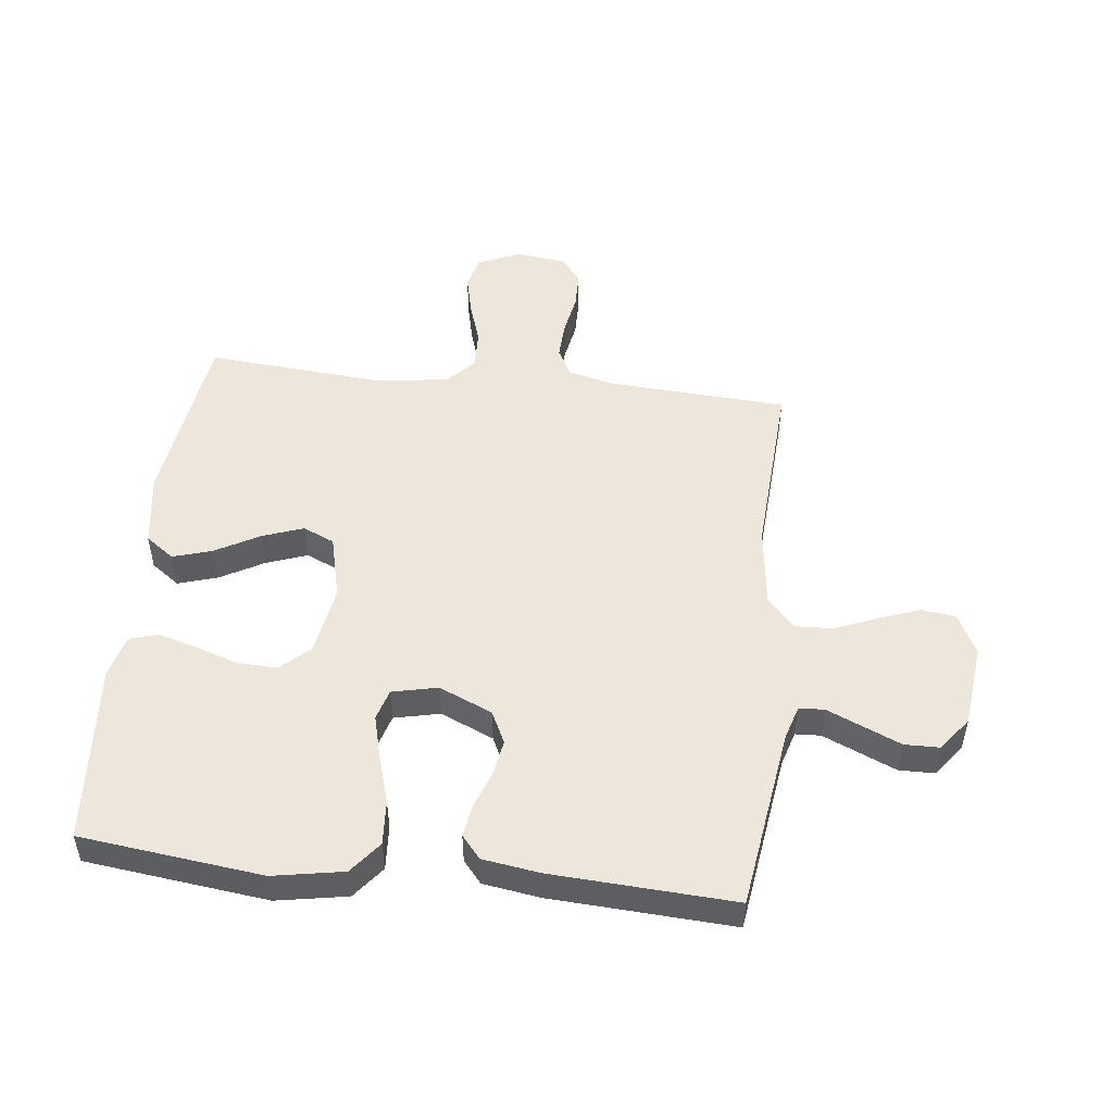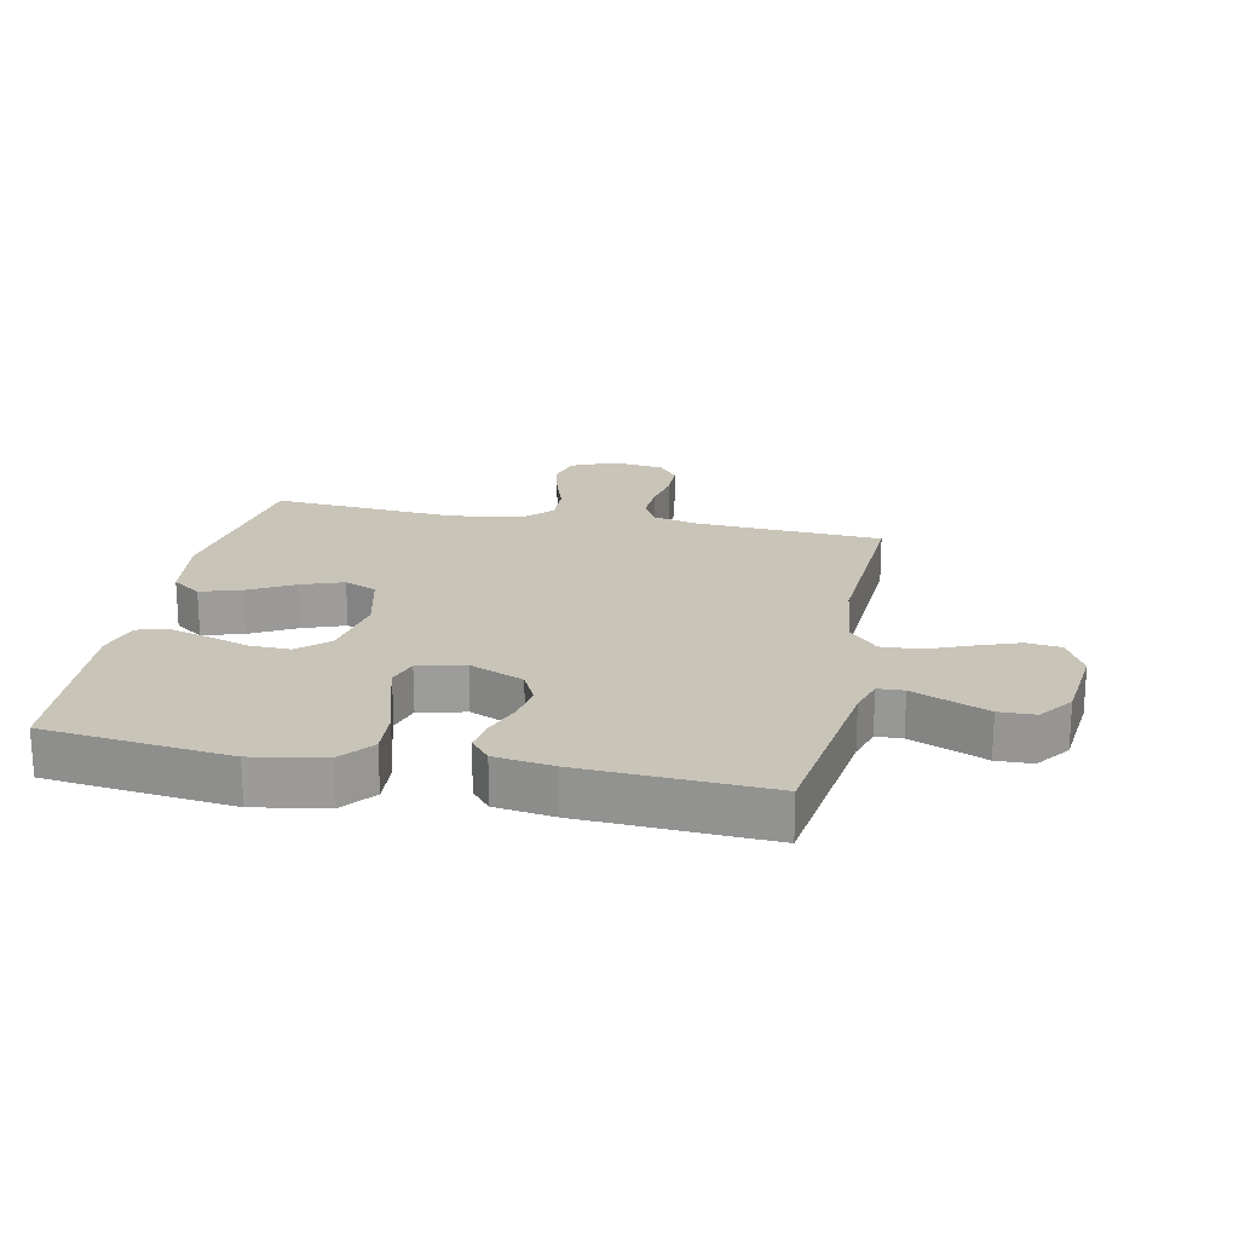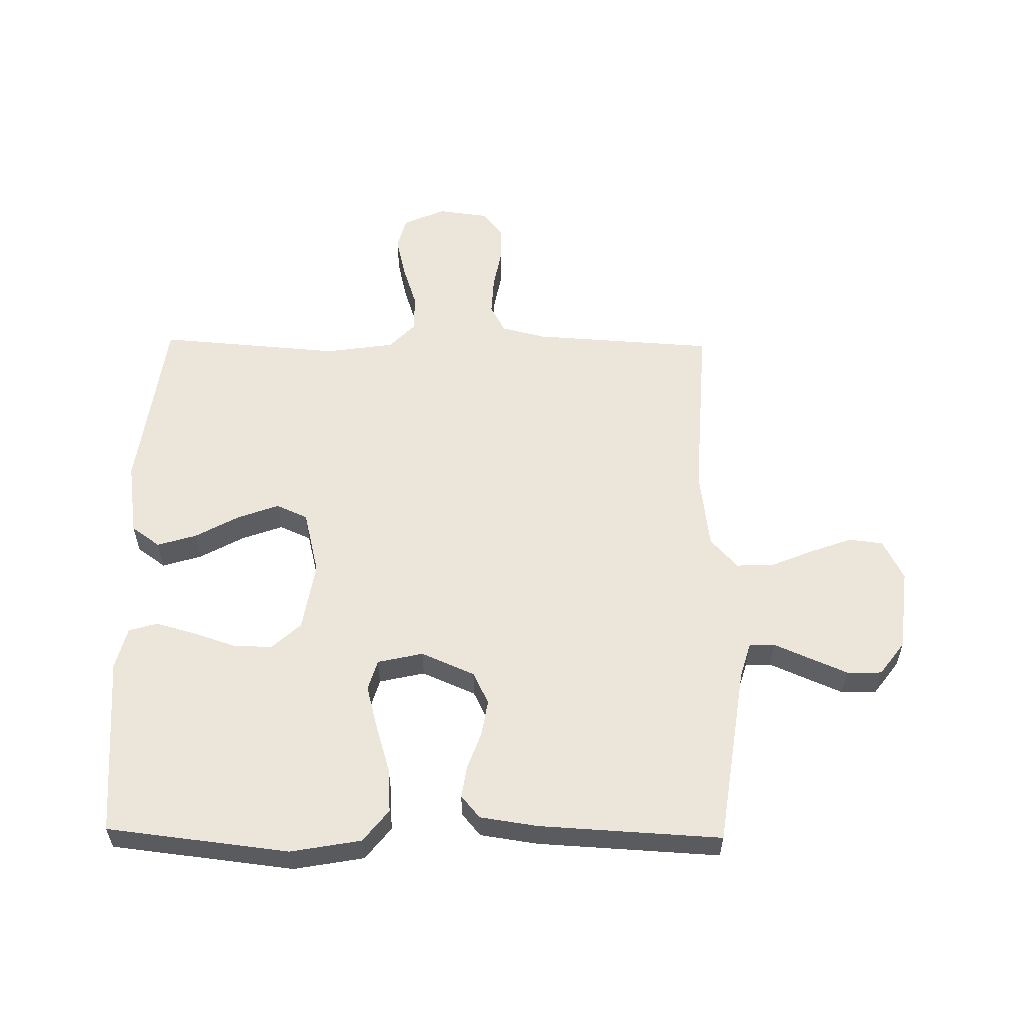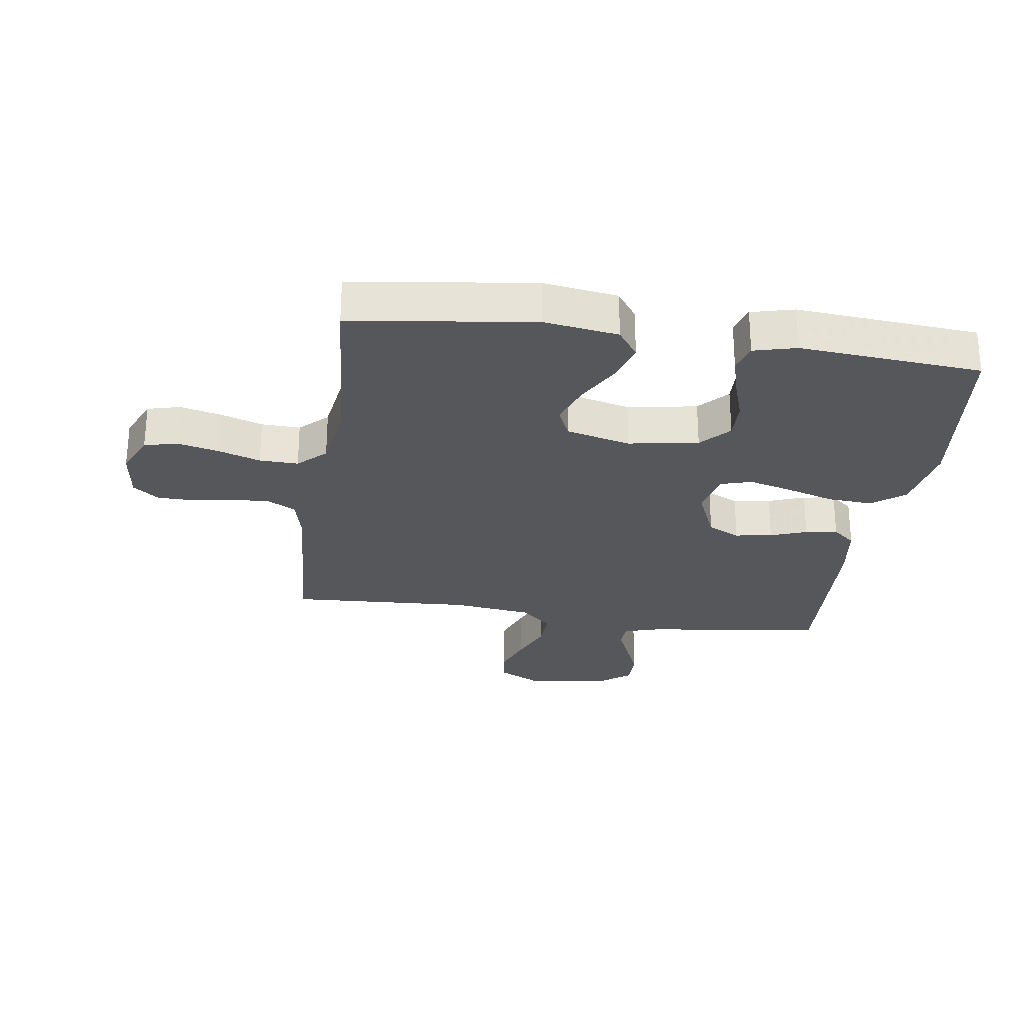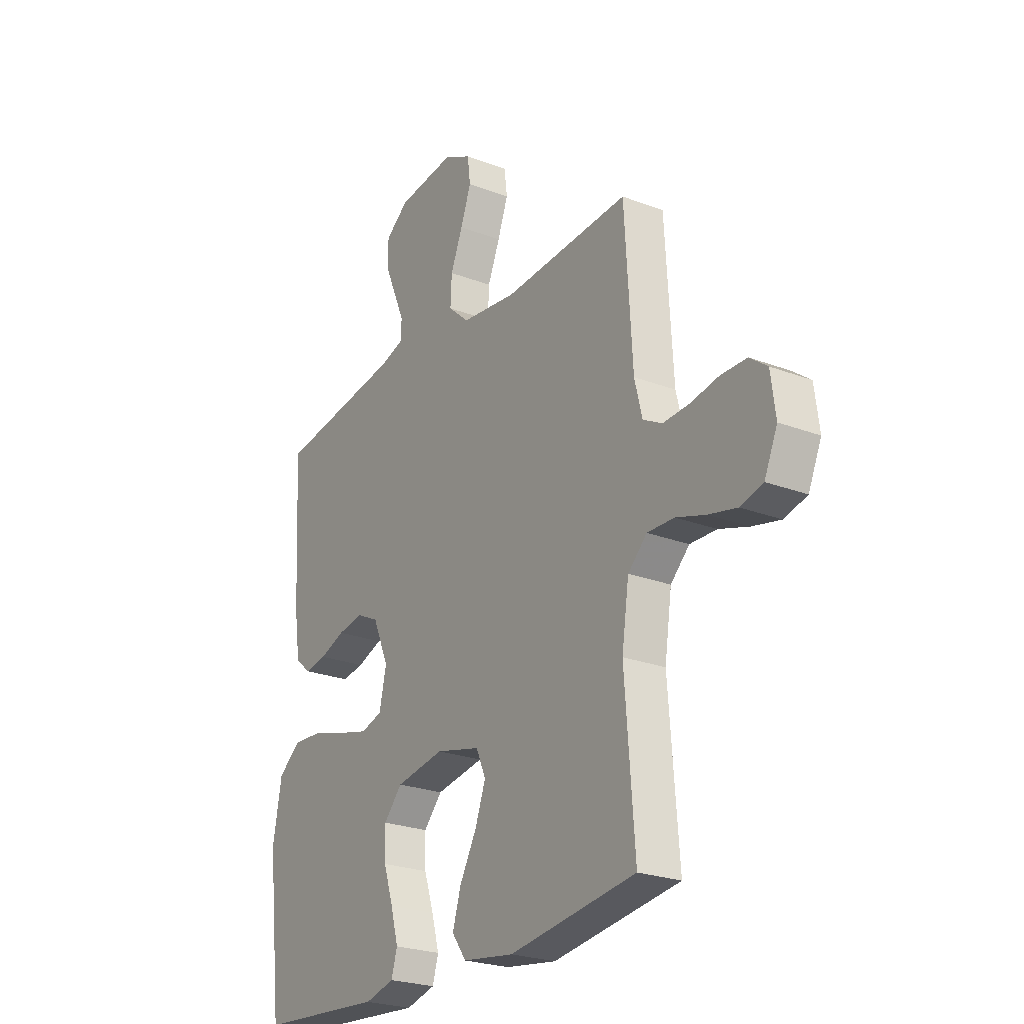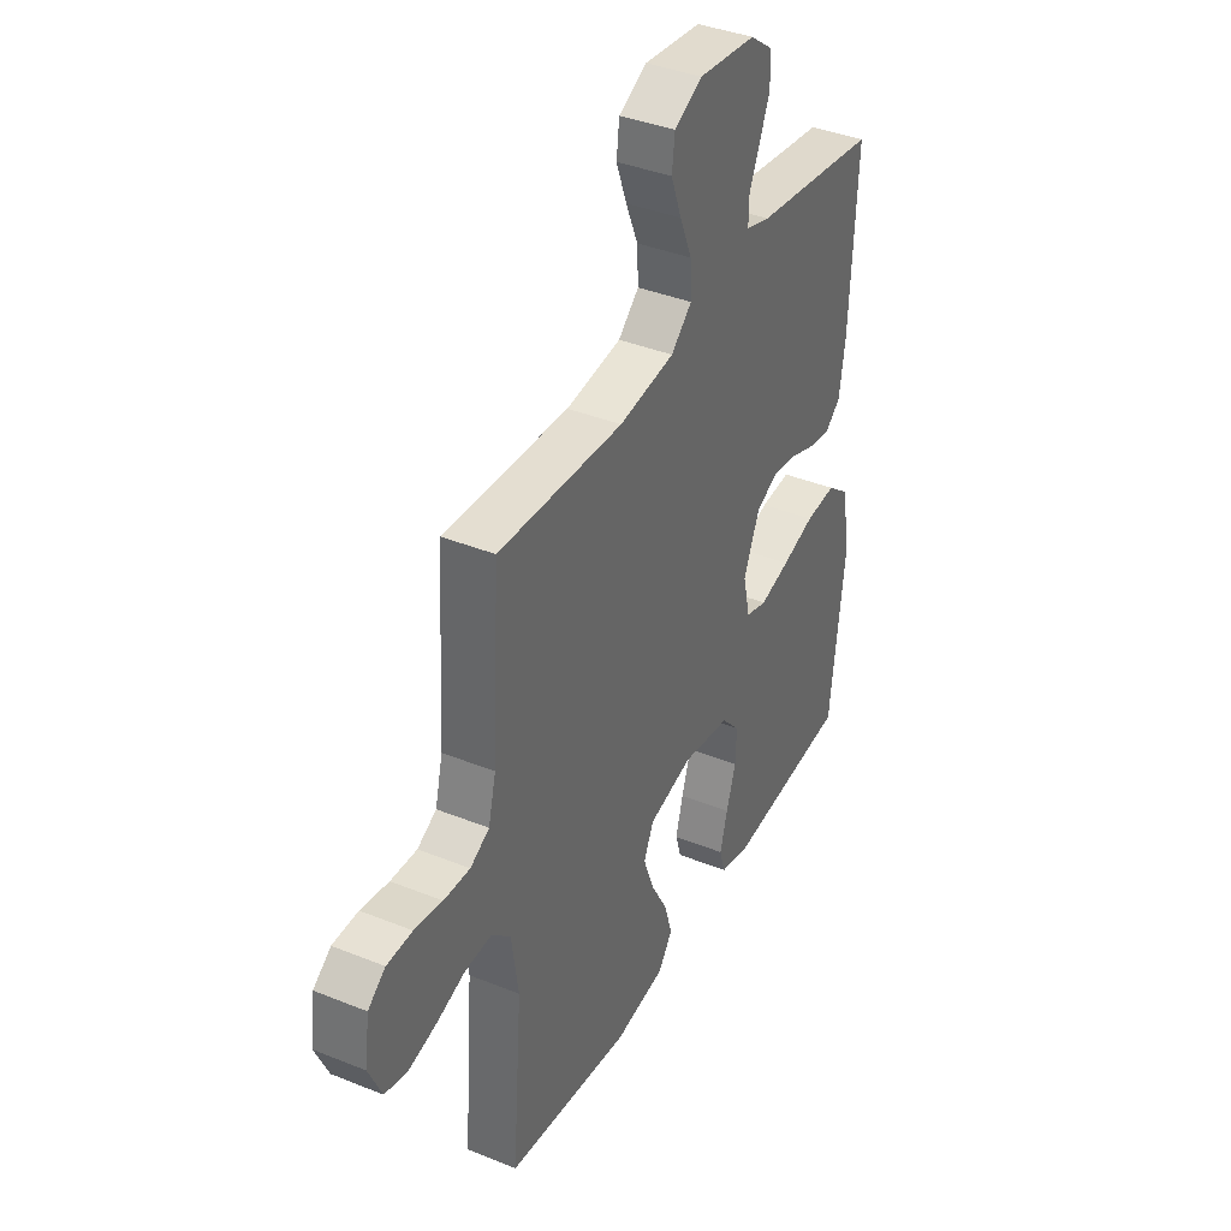
<metadata>
{"format":"obj","ext":"obj","renderer":"f3d","projection":"perspective","resolution":1024,"background":"white","views":[{"elev":50.5,"azim":-83.4,"up":"+Y"},{"elev":20.2,"azim":-78.4,"up":"+Y"},{"elev":57.0,"azim":-89.1,"up":"+Y"},{"elev":-27.3,"azim":171.7,"up":"+Y"},{"elev":-24.5,"azim":57.9,"up":"+Z"},{"elev":38.8,"azim":116.9,"up":"+Z"}]}
</metadata>
<code>
v 0.5 0.07 -0.5
v 0.2 0.07 -0.54
v 0.078 0.07 -0.522
v 0.044 0.07 -0.475
v 0.064 0.07 -0.41
v 0.104 0.07 -0.338
v 0.129 0.07 -0.27
v 0.106 0.07 -0.218
v 0 0.07 -0.192
v -0.115 0.07 -0.211
v -0.159 0.07 -0.259
v -0.157 0.07 -0.324
v -0.134 0.07 -0.394
v -0.116 0.07 -0.459
v -0.13 0.07 -0.506
v -0.2 0.07 -0.524
v -0.5 0.07 -0.5
v -0.535 0.07 -0.2
v -0.514 0.07 -0.084
v -0.461 0.07 -0.042
v -0.387 0.07 -0.047
v -0.308 0.07 -0.071
v -0.236 0.07 -0.09
v -0.185 0.07 -0.075
v -0.168 0.07 0
v -0.206 0.07 0.088
v -0.259 0.07 0.114
v -0.32 0.07 0.104
v -0.38 0.07 0.082
v -0.433 0.07 0.074
v -0.47 0.07 0.105
v -0.484 0.07 0.2
v -0.5 0.07 0.5
v -0.2 0.07 0.542
v -0.143 0.07 0.559
v -0.141 0.07 0.601
v -0.166 0.07 0.659
v -0.193 0.07 0.722
v -0.192 0.07 0.78
v -0.137 0.07 0.821
v 0 0.07 0.836
v 0.067 0.07 0.802
v 0.074 0.07 0.746
v 0.049 0.07 0.678
v 0.02 0.07 0.608
v 0.017 0.07 0.545
v 0.067 0.07 0.5
v 0.2 0.07 0.483
v 0.5 0.07 0.5
v 0.518 0.07 0.2
v 0.536 0.07 0.127
v 0.582 0.07 0.102
v 0.645 0.07 0.105
v 0.712 0.07 0.117
v 0.773 0.07 0.116
v 0.815 0.07 0.084
v 0.826 0.07 0
v 0.795 0.07 -0.07
v 0.741 0.07 -0.084
v 0.673 0.07 -0.068
v 0.603 0.07 -0.045
v 0.539 0.07 -0.043
v 0.494 0.07 -0.086
v 0.477 0.07 -0.2
v 0.5 0 -0.5
v 0.2 0 -0.54
v 0.078 0 -0.522
v 0.044 0 -0.475
v 0.064 0 -0.41
v 0.104 0 -0.338
v 0.129 0 -0.27
v 0.106 0 -0.218
v 0 0 -0.192
v -0.115 0 -0.211
v -0.159 0 -0.259
v -0.157 0 -0.324
v -0.134 0 -0.394
v -0.116 0 -0.459
v -0.13 0 -0.506
v -0.2 0 -0.524
v -0.5 0 -0.5
v -0.535 0 -0.2
v -0.514 0 -0.084
v -0.461 0 -0.042
v -0.387 0 -0.047
v -0.308 0 -0.071
v -0.236 0 -0.09
v -0.185 0 -0.075
v -0.168 0 0
v -0.206 0 0.088
v -0.259 0 0.114
v -0.32 0 0.104
v -0.38 0 0.082
v -0.433 0 0.074
v -0.47 0 0.105
v -0.484 0 0.2
v -0.5 0 0.5
v -0.2 0 0.542
v -0.143 0 0.559
v -0.141 0 0.601
v -0.166 0 0.659
v -0.193 0 0.722
v -0.192 0 0.78
v -0.137 0 0.821
v 0 0 0.836
v 0.067 0 0.802
v 0.074 0 0.746
v 0.049 0 0.678
v 0.02 0 0.608
v 0.017 0 0.545
v 0.067 0 0.5
v 0.2 0 0.483
v 0.5 0 0.5
v 0.518 0 0.2
v 0.536 0 0.127
v 0.582 0 0.102
v 0.645 0 0.105
v 0.712 0 0.117
v 0.773 0 0.116
v 0.815 0 0.084
v 0.826 0 0
v 0.795 0 -0.07
v 0.741 0 -0.084
v 0.673 0 -0.068
v 0.603 0 -0.045
v 0.539 0 -0.043
v 0.494 0 -0.086
v 0.477 0 -0.2
f 58 59 60 61
f 56 57 58 61
f 56 61 62
f 53 54 55 56
f 52 53 56 62
f 51 52 62 63
f 48 49 50
f 47 48 50 51
f 42 43 44 45
f 40 41 42 45
f 40 45 46
f 39 40 46
f 36 37 38 39
f 36 39 46
f 35 36 46 47
f 31 32 33 34
f 28 29 30 31
f 27 28 31 34
f 26 27 34 35
f 19 20 21 22
f 19 22 23
f 18 19 23
f 17 18 23 24
f 12 13 14 15
f 12 15 16 17
f 3 4 5 6
f 3 6 7
f 64 1 2 3
f 63 64 3 7
f 25 26 35 47
f 24 25 47 51
f 11 12 17 24
f 10 11 24
f 9 10 24 51
f 8 9 51 63
f 7 8 63
f 125 124 123 122
f 125 122 121 120
f 126 125 120
f 120 119 118 117
f 126 120 117 116
f 127 126 116 115
f 114 113 112
f 115 114 112 111
f 109 108 107 106
f 109 106 105 104
f 110 109 104
f 110 104 103
f 103 102 101 100
f 110 103 100
f 111 110 100 99
f 98 97 96 95
f 95 94 93 92
f 98 95 92 91
f 99 98 91 90
f 86 85 84 83
f 87 86 83
f 87 83 82
f 88 87 82 81
f 79 78 77 76
f 81 80 79 76
f 70 69 68 67
f 71 70 67
f 67 66 65 128
f 71 67 128 127
f 111 99 90 89
f 115 111 89 88
f 88 81 76 75
f 88 75 74
f 115 88 74 73
f 127 115 73 72
f 127 72 71
f 1 65 66 2
f 2 66 67 3
f 3 67 68 4
f 4 68 69 5
f 5 69 70 6
f 6 70 71 7
f 7 71 72 8
f 8 72 73 9
f 9 73 74 10
f 10 74 75 11
f 11 75 76 12
f 12 76 77 13
f 13 77 78 14
f 14 78 79 15
f 15 79 80 16
f 16 80 81 17
f 17 81 82 18
f 18 82 83 19
f 19 83 84 20
f 20 84 85 21
f 21 85 86 22
f 22 86 87 23
f 23 87 88 24
f 24 88 89 25
f 25 89 90 26
f 26 90 91 27
f 27 91 92 28
f 28 92 93 29
f 29 93 94 30
f 30 94 95 31
f 31 95 96 32
f 32 96 97 33
f 33 97 98 34
f 34 98 99 35
f 35 99 100 36
f 36 100 101 37
f 37 101 102 38
f 38 102 103 39
f 39 103 104 40
f 40 104 105 41
f 41 105 106 42
f 42 106 107 43
f 43 107 108 44
f 44 108 109 45
f 45 109 110 46
f 46 110 111 47
f 47 111 112 48
f 48 112 113 49
f 49 113 114 50
f 50 114 115 51
f 51 115 116 52
f 52 116 117 53
f 53 117 118 54
f 54 118 119 55
f 55 119 120 56
f 56 120 121 57
f 57 121 122 58
f 58 122 123 59
f 59 123 124 60
f 60 124 125 61
f 61 125 126 62
f 62 126 127 63
f 63 127 128 64
f 64 128 65 1

</code>
